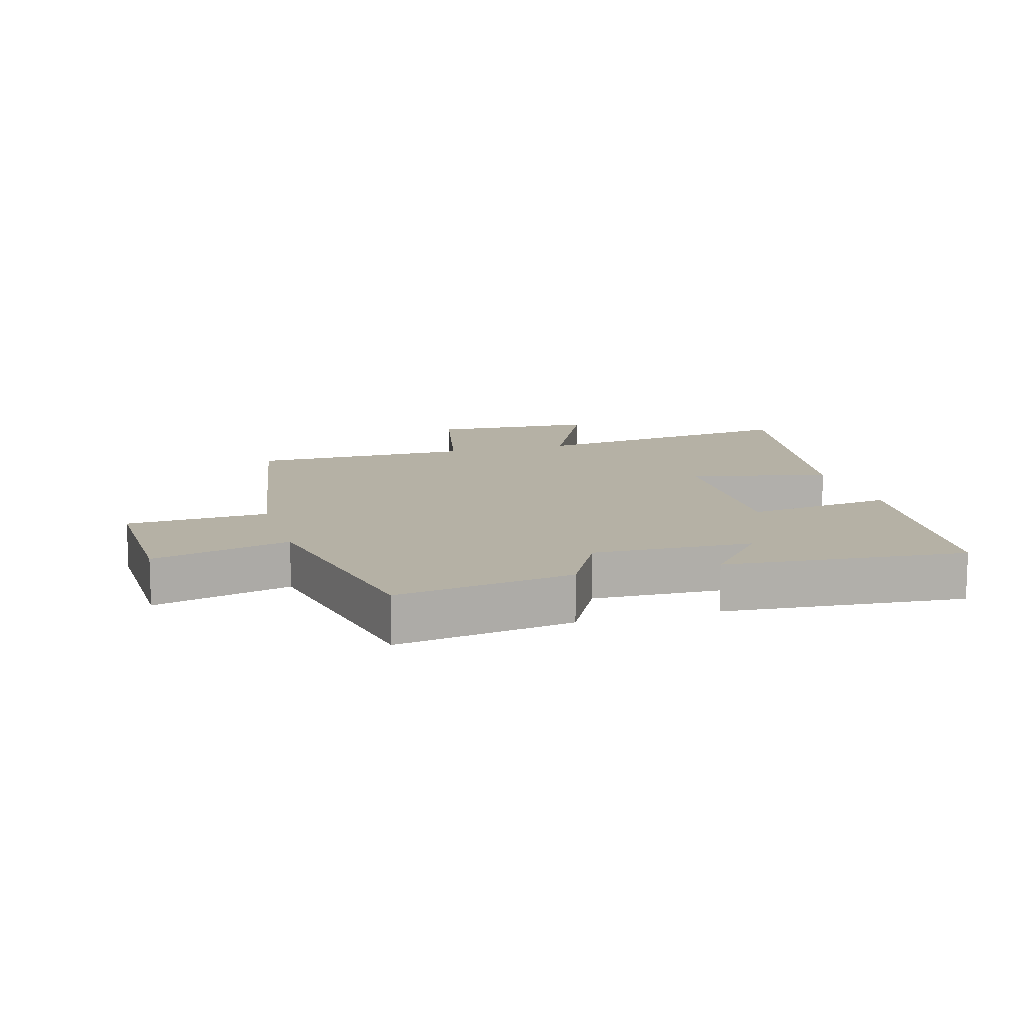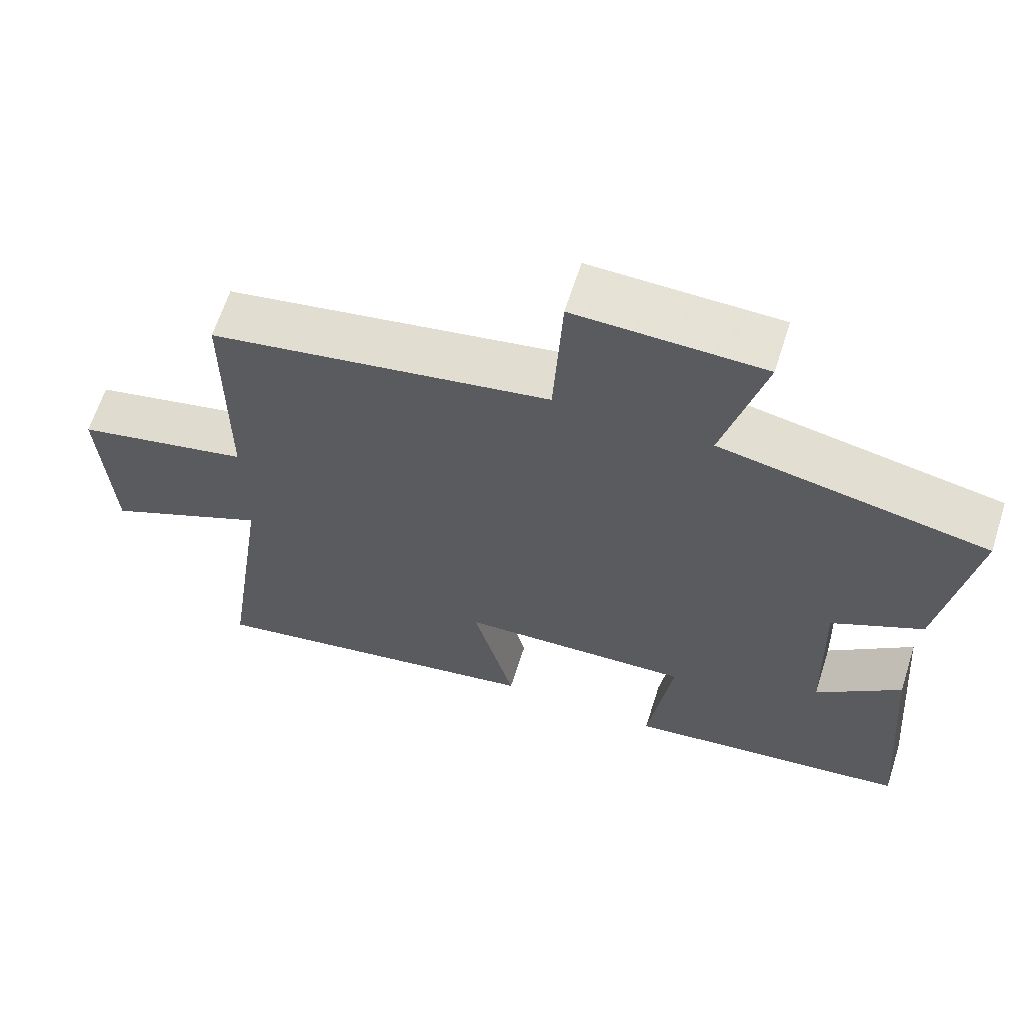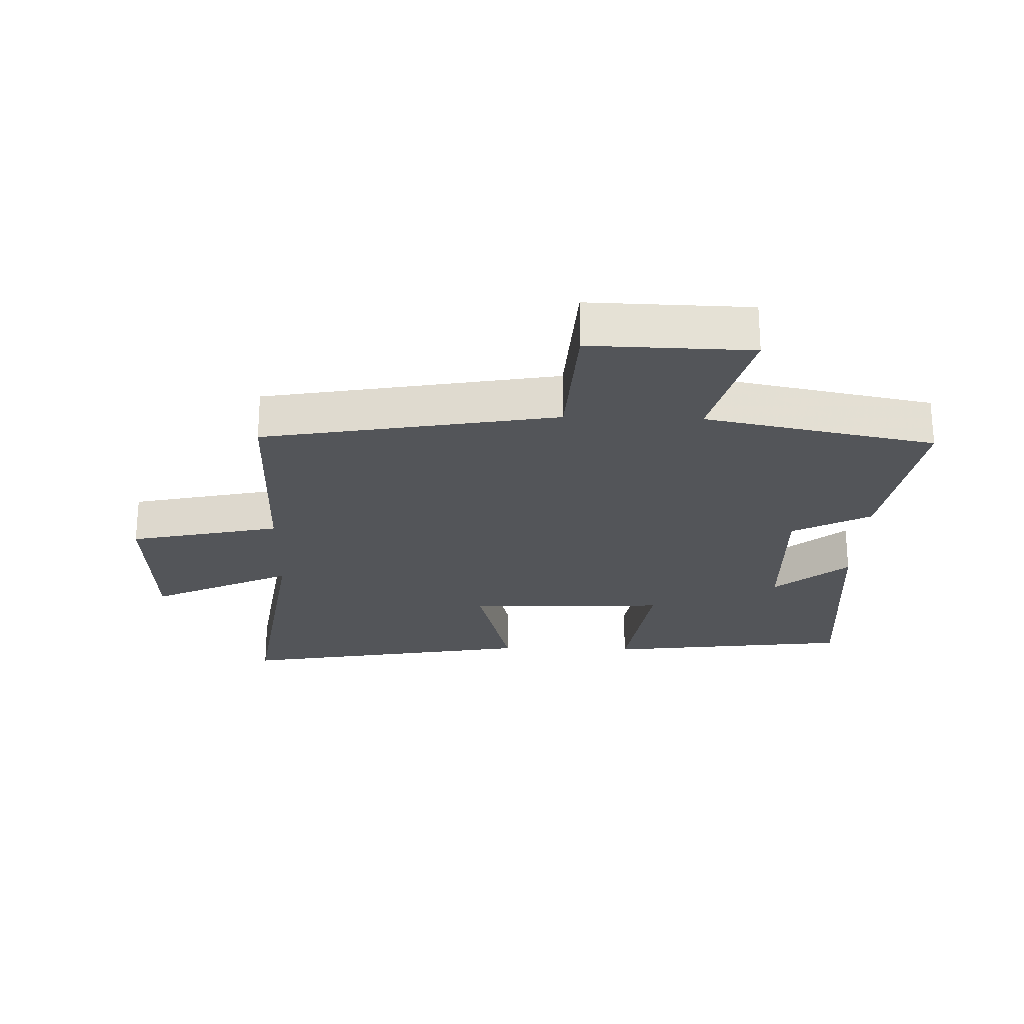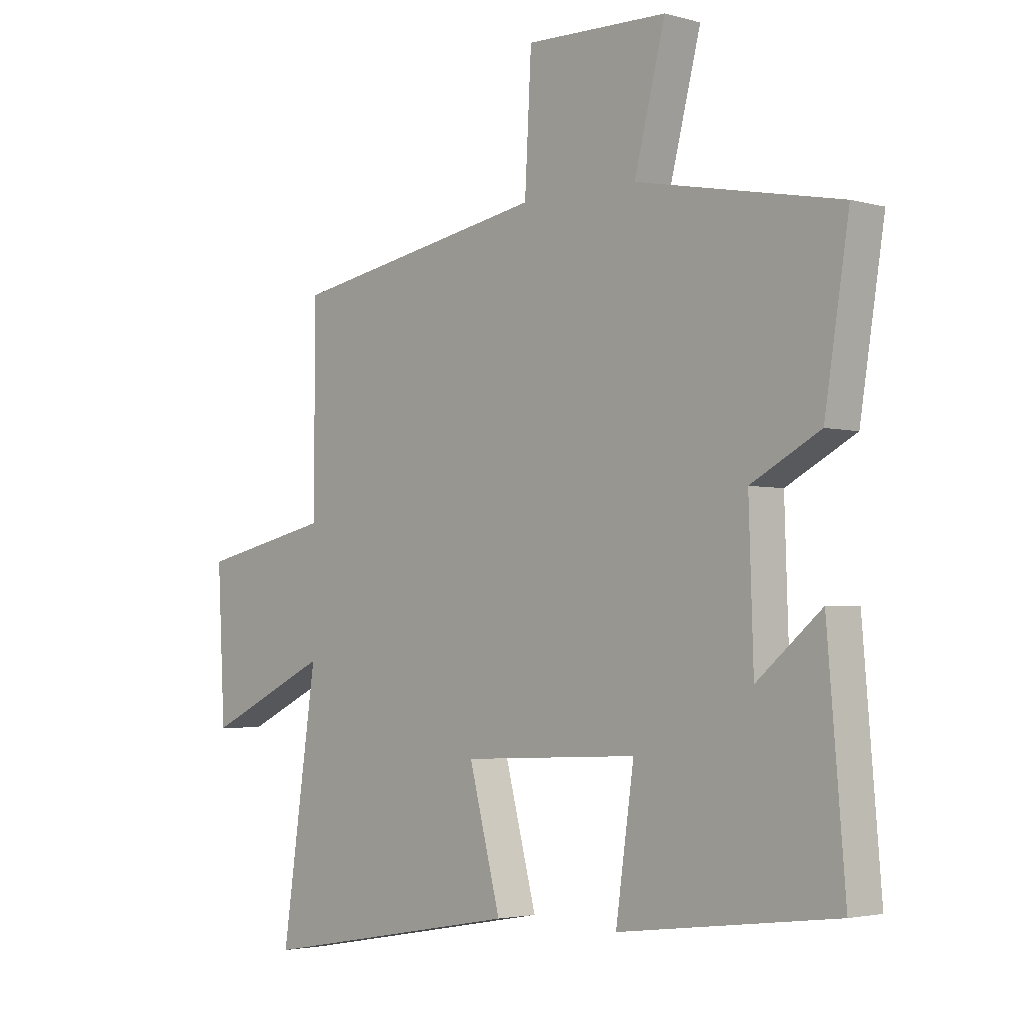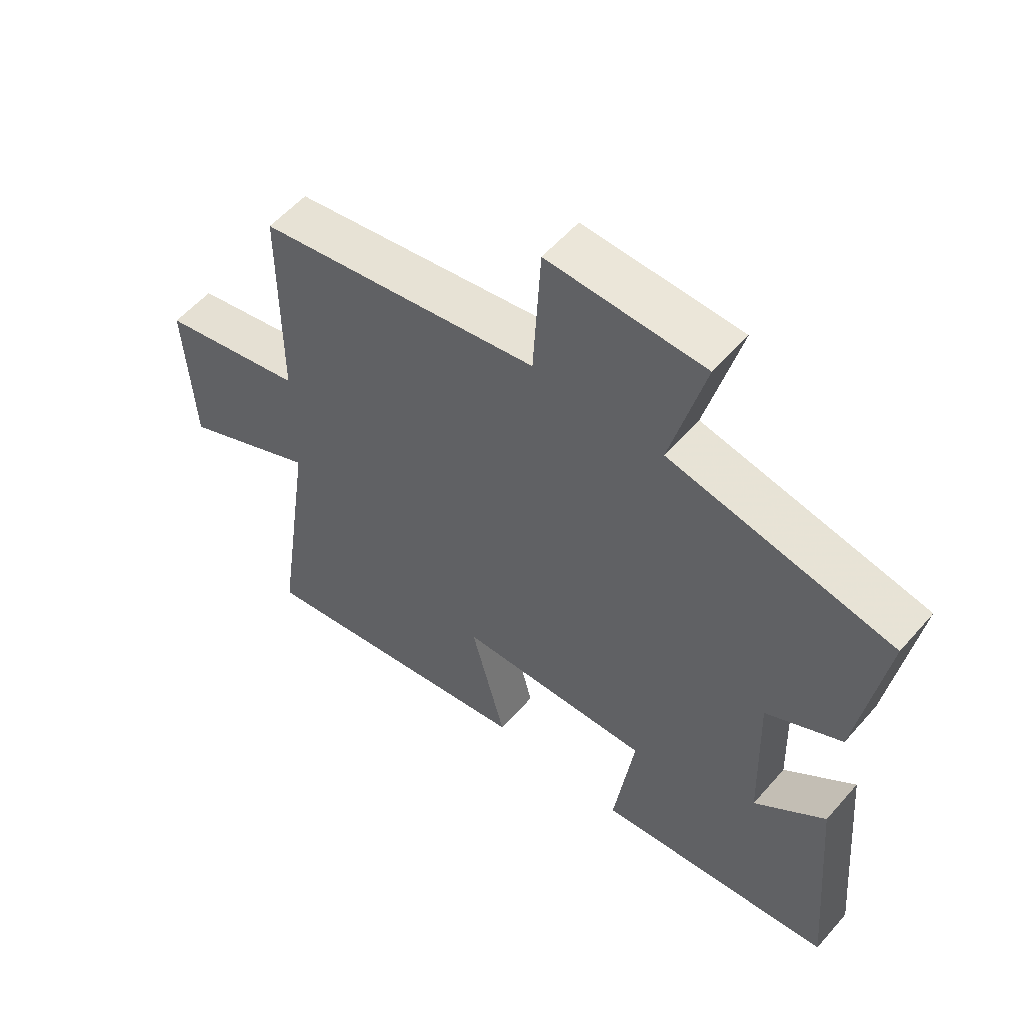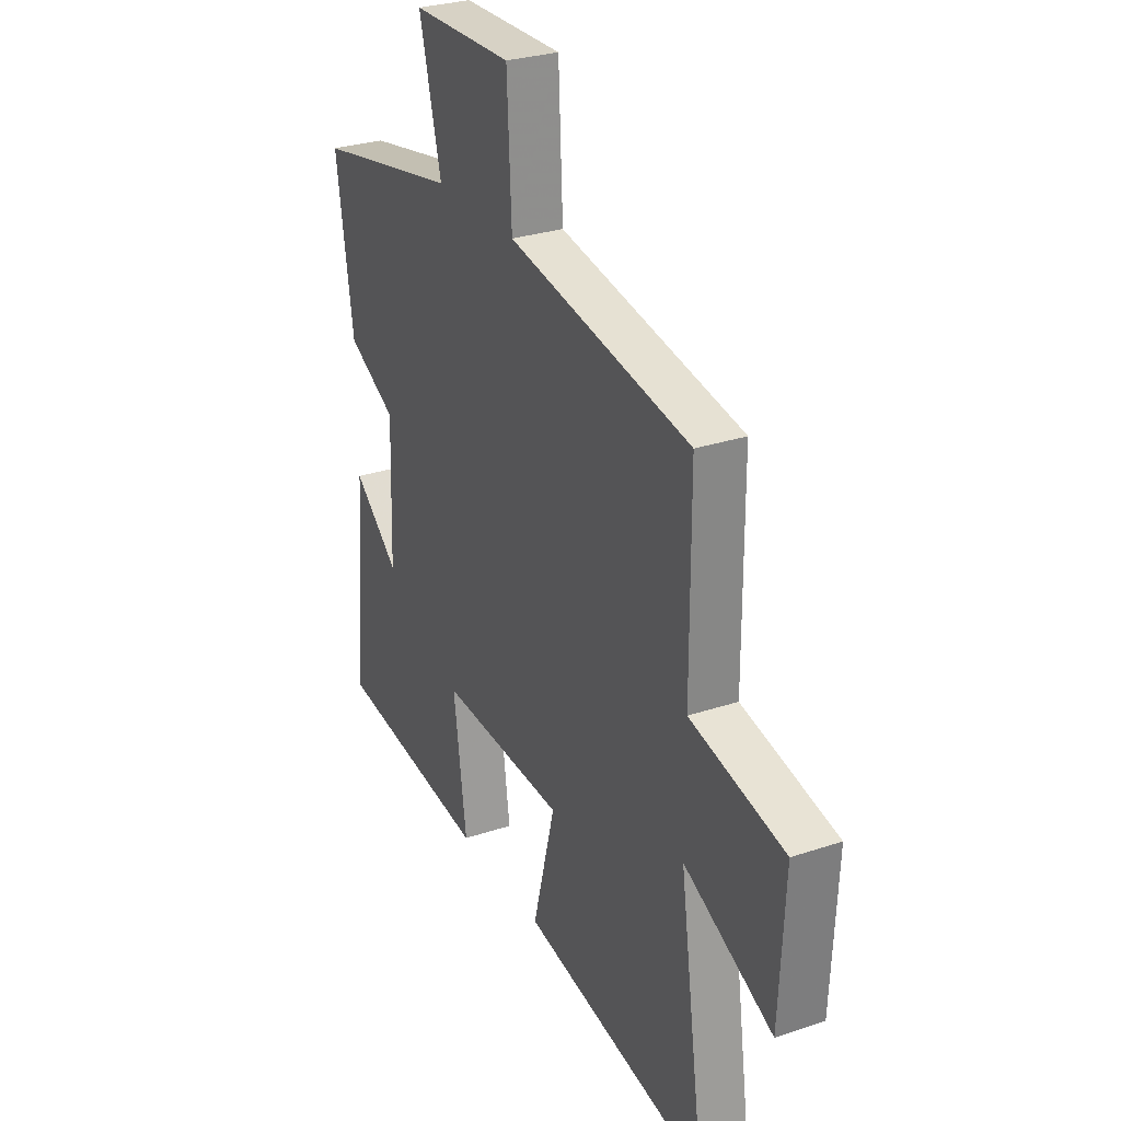
<metadata>
{"format":"obj","ext":"obj","renderer":"f3d","projection":"perspective","resolution":1024,"background":"white","views":[{"elev":11.9,"azim":73.8,"up":"+Y"},{"elev":64.1,"azim":17.7,"up":"+Z"},{"elev":-24.1,"azim":-1.8,"up":"+Y"},{"elev":-3.1,"azim":46.5,"up":"+Z"},{"elev":56.1,"azim":40.4,"up":"+Z"},{"elev":28.7,"azim":-116.6,"up":"+Z"}]}
</metadata>
<code>
v 0.532 0.07 -0.451
v 0.14 0.07 -0.5
v 0.173 0.07 -0.266
v -0.145 0.07 -0.28
v -0.088 0.07 -0.5
v -0.564 0.07 -0.585
v -0.5 0.07 -0.143
v -0.725 0.07 -0.25
v -0.739 0.07 0.014
v -0.5 0.07 0.067
v -0.499 0.07 0.417
v -0.034 0.07 0.5
v -0.022 0.07 0.724
v 0.234 0.07 0.718
v 0.178 0.07 0.5
v 0.544 0.07 0.428
v 0.5 0.07 0.149
v 0.376 0.07 0.083
v 0.384 0.07 -0.169
v 0.5 0.07 -0.071
v 0.532 0 -0.451
v 0.14 0 -0.5
v 0.173 0 -0.266
v -0.145 0 -0.28
v -0.088 0 -0.5
v -0.564 0 -0.585
v -0.5 0 -0.143
v -0.725 0 -0.25
v -0.739 0 0.014
v -0.5 0 0.067
v -0.499 0 0.417
v -0.034 0 0.5
v -0.022 0 0.724
v 0.234 0 0.718
v 0.178 0 0.5
v 0.544 0 0.428
v 0.5 0 0.149
v 0.376 0 0.083
v 0.384 0 -0.169
v 0.5 0 -0.071
f 19 20 1 2
f 18 19 2 3
f 15 16 17 18
f 15 18 3 4
f 12 13 14 15
f 10 11 12 15
f 10 15 4
f 7 8 9 10
f 7 10 4 5
f 5 6 7
f 22 21 40 39
f 23 22 39 38
f 38 37 36 35
f 24 23 38 35
f 35 34 33 32
f 35 32 31 30
f 24 35 30
f 30 29 28 27
f 25 24 30 27
f 27 26 25
f 1 21 22 2
f 2 22 23 3
f 3 23 24 4
f 4 24 25 5
f 5 25 26 6
f 6 26 27 7
f 7 27 28 8
f 8 28 29 9
f 9 29 30 10
f 10 30 31 11
f 11 31 32 12
f 12 32 33 13
f 13 33 34 14
f 14 34 35 15
f 15 35 36 16
f 16 36 37 17
f 17 37 38 18
f 18 38 39 19
f 19 39 40 20
f 20 40 21 1

</code>
